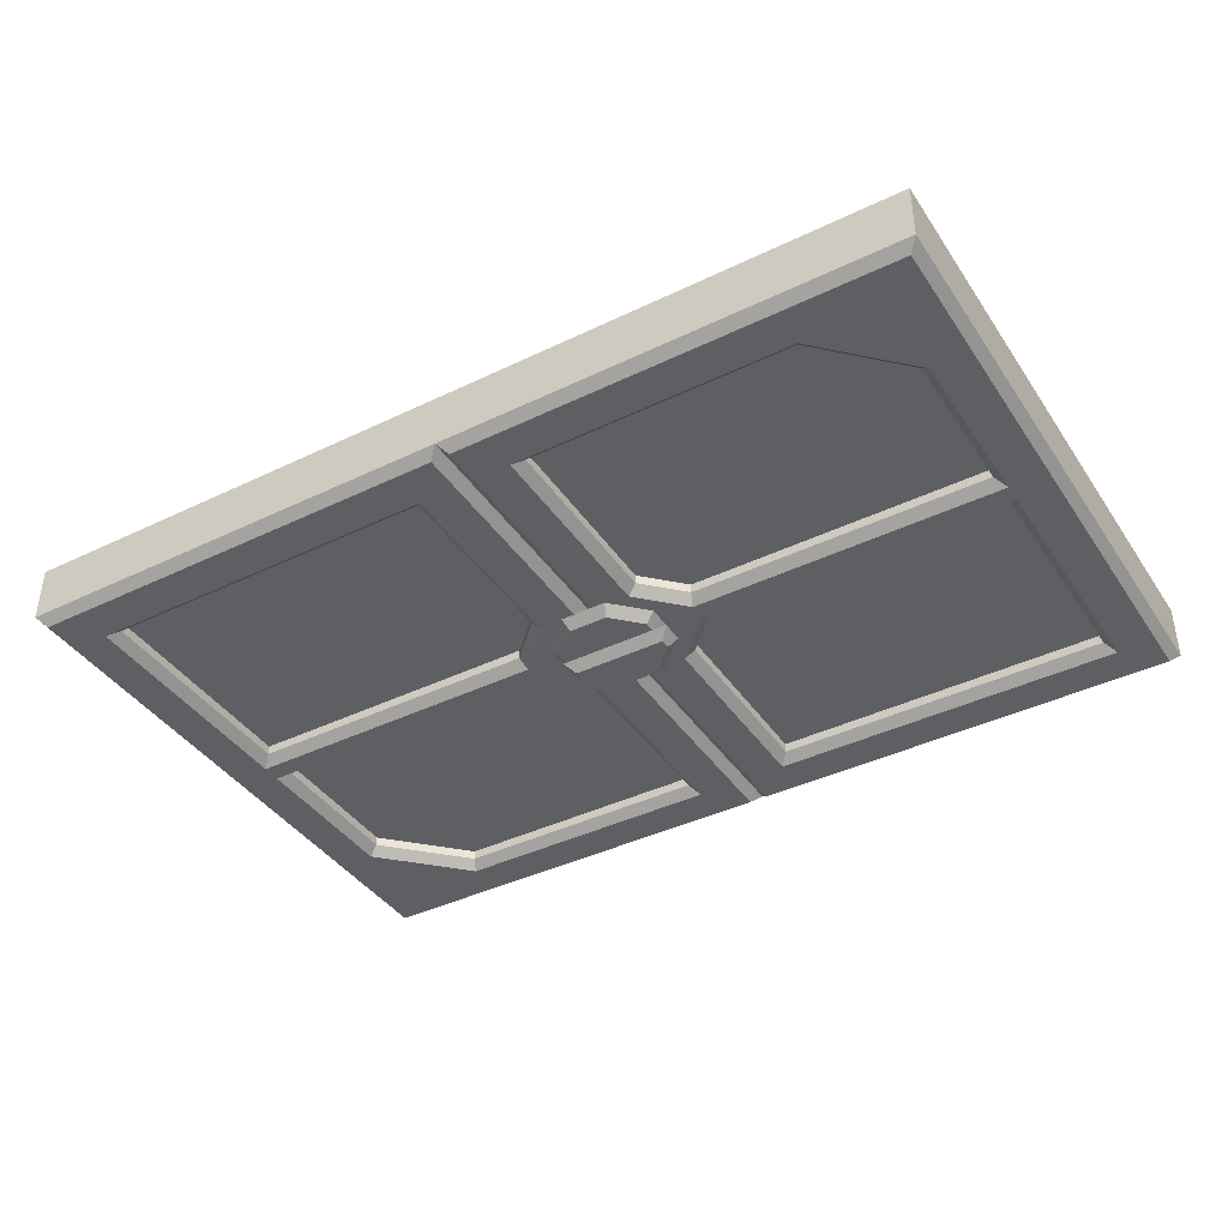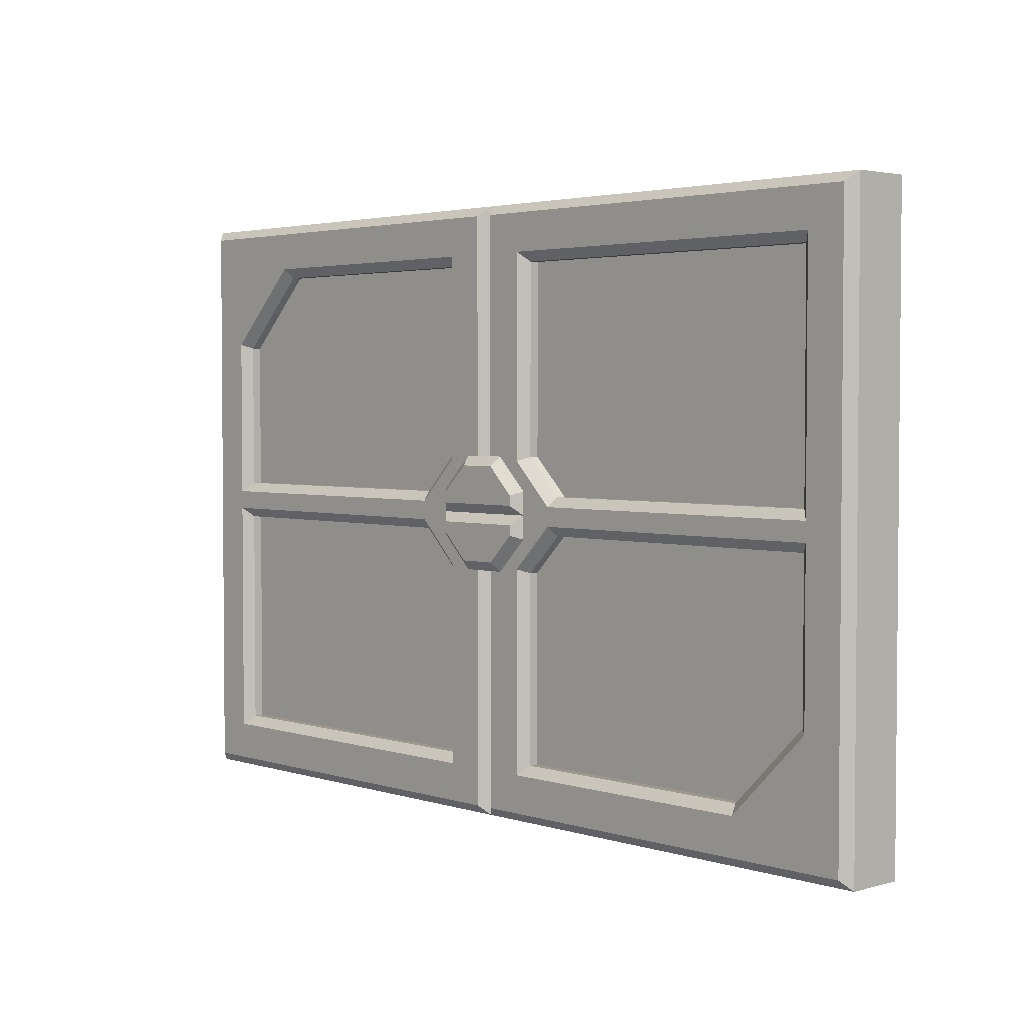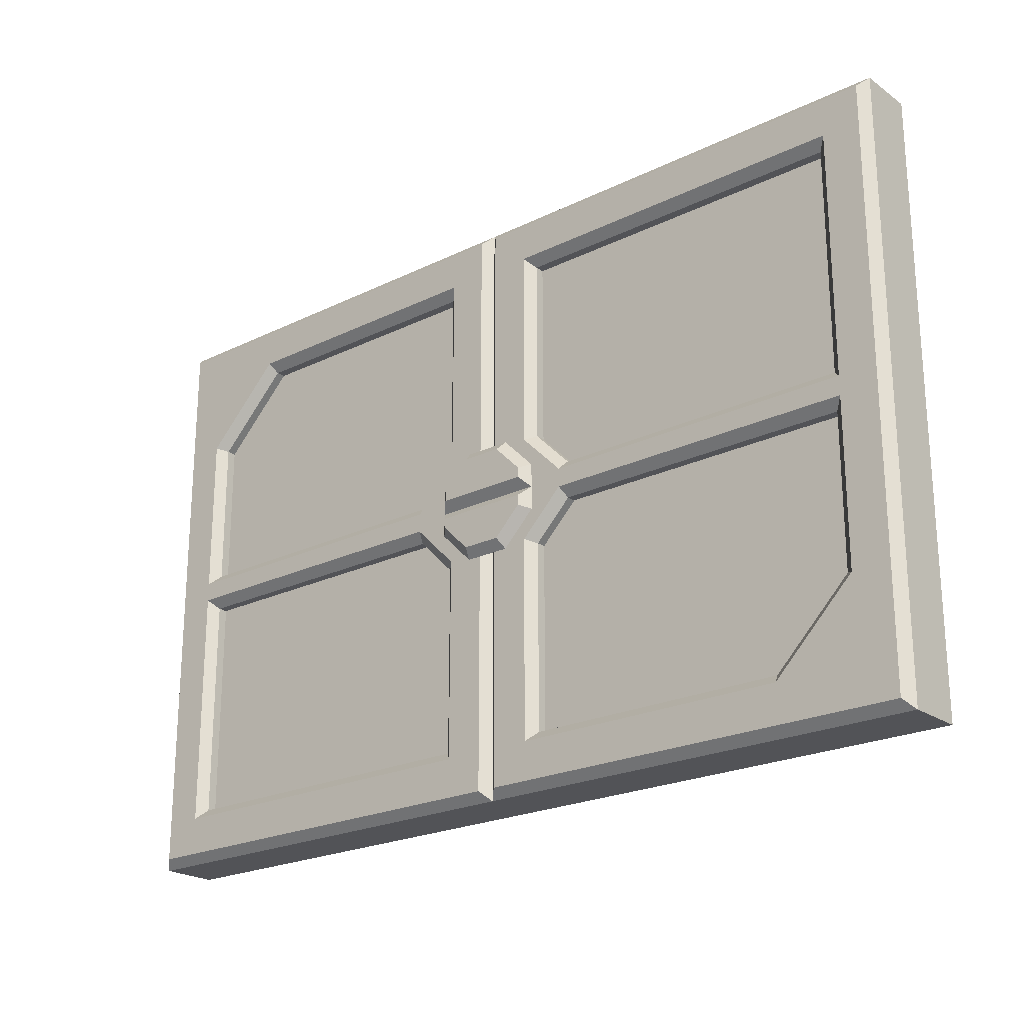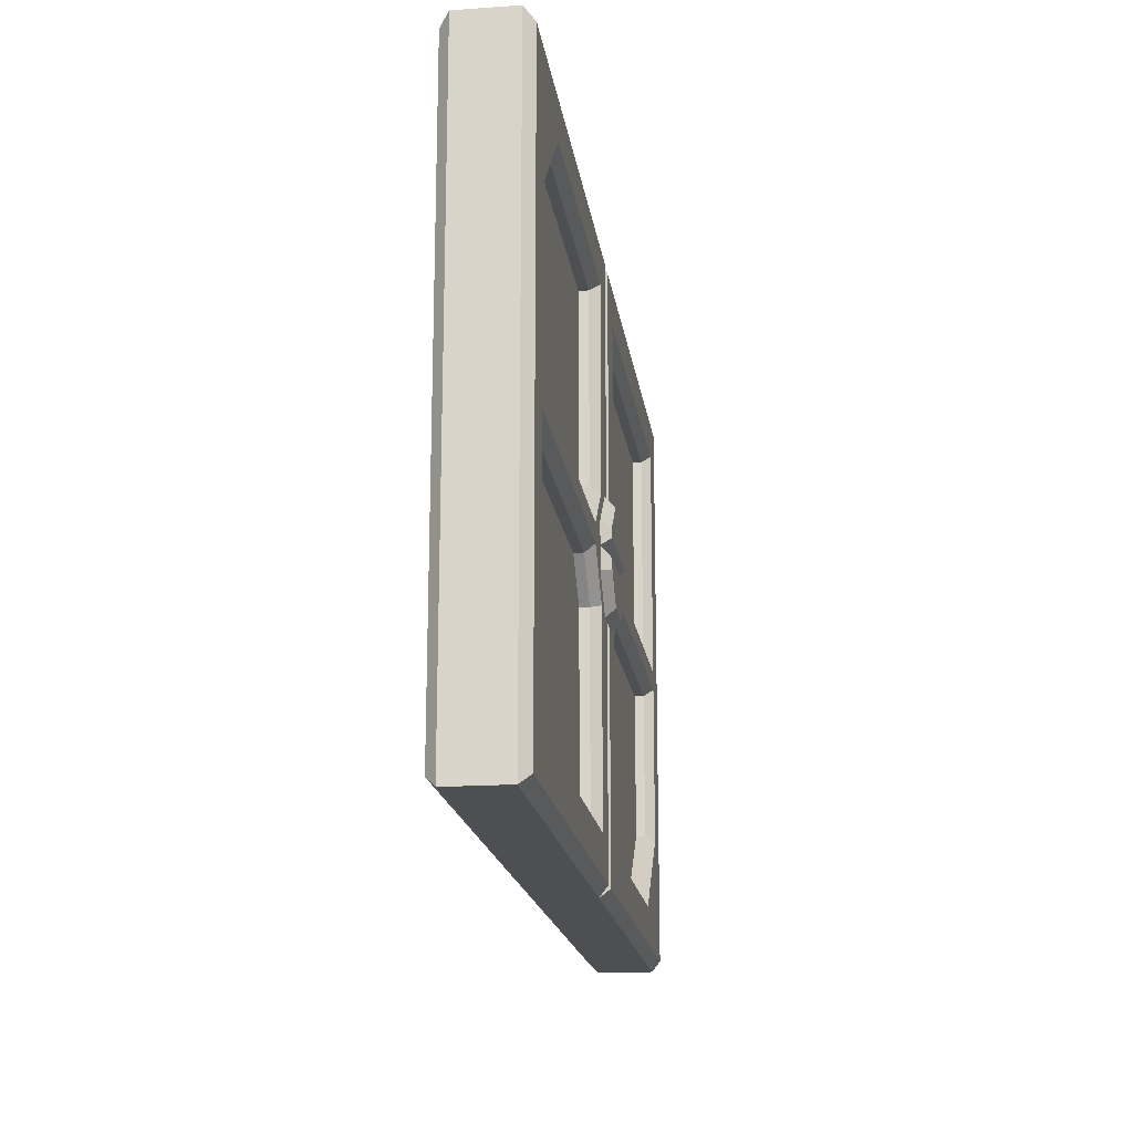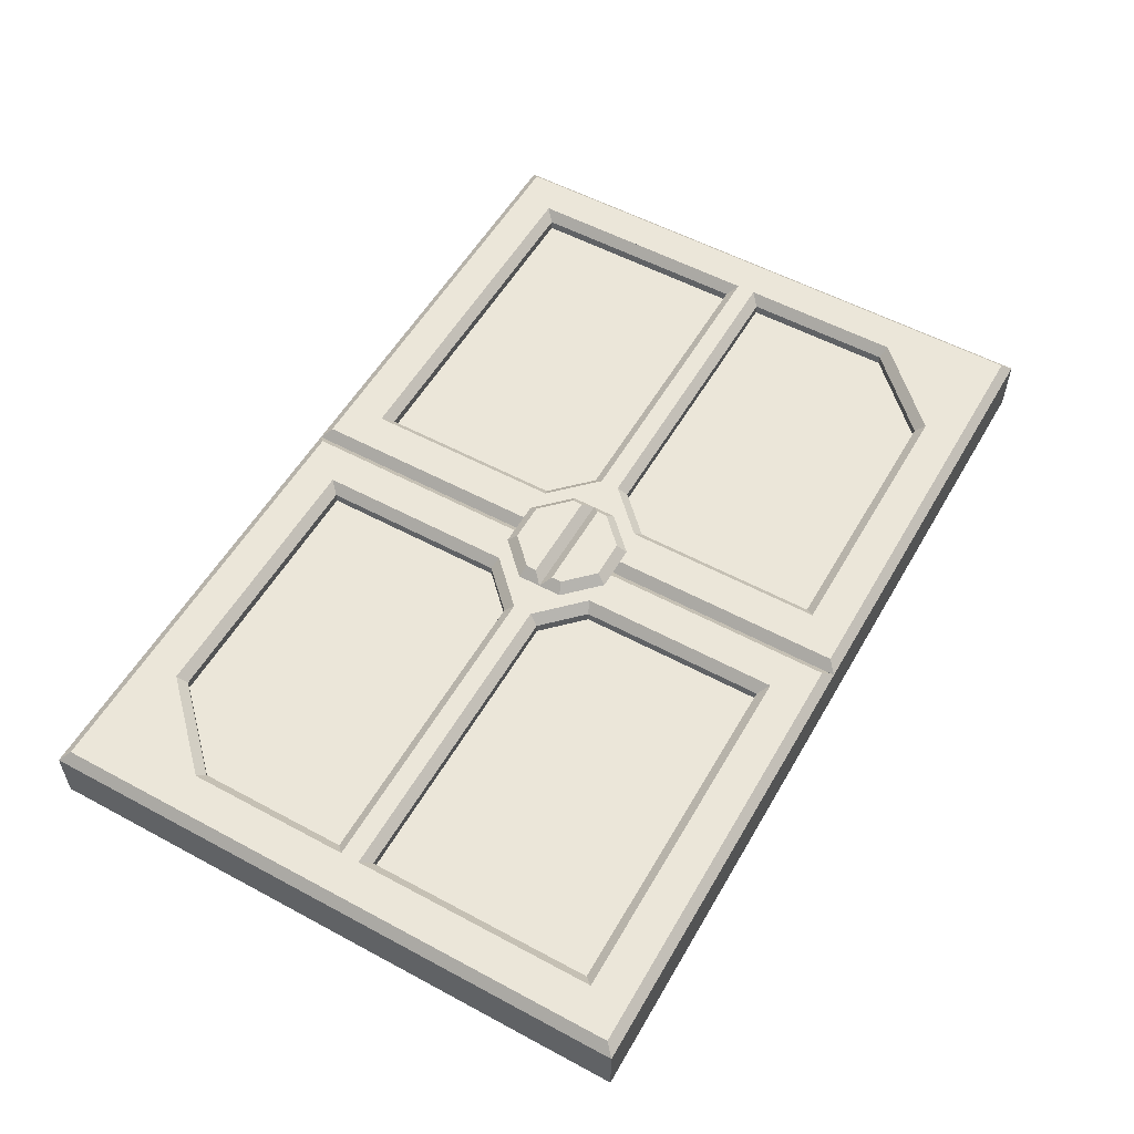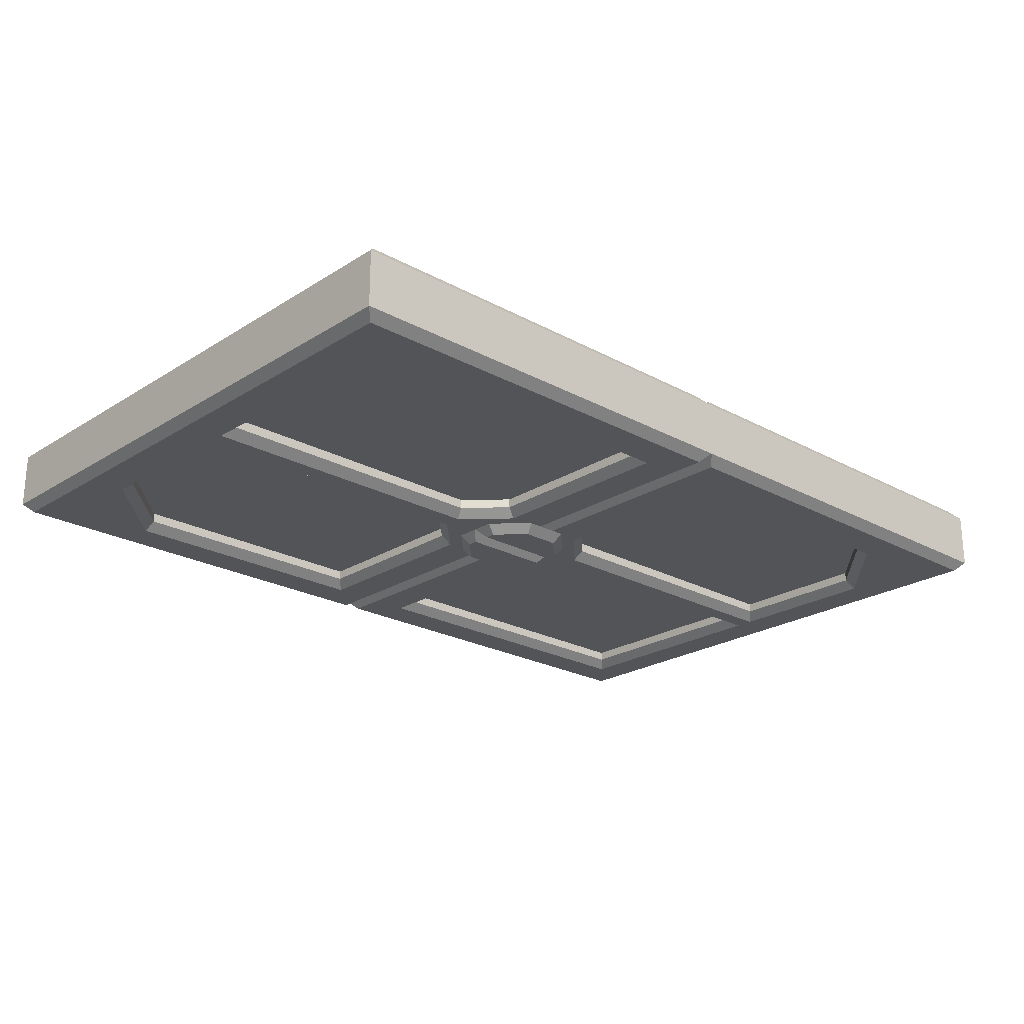
<metadata>
{"format":"obj","ext":"obj","renderer":"f3d","projection":"perspective","resolution":1024,"background":"white","views":[{"elev":-40.3,"azim":-149.3,"up":"+Z"},{"elev":3.0,"azim":47.0,"up":"+Y"},{"elev":-22.4,"azim":40.1,"up":"+Y"},{"elev":-17.9,"azim":-82.2,"up":"+Y"},{"elev":55.2,"azim":119.6,"up":"+Z"},{"elev":-23.0,"azim":-43.0,"up":"+Z"}]}
</metadata>
<code>
o GlassRight
v 1.812 1.812 0.5625
v 0.6875 1.812 0.5625
v 0.6875 1.062 0.5625
v 1.812 1.062 0.5625
v 1.812 1.812 0.4375
v 1.812 1.062 0.4375
v 0.6875 1.062 0.4375
v 0.6875 1.812 0.4375
v 1.812 0.9375 0.4375
v 1.812 0.1875 0.4375
v 0.6875 0.1875 0.4375
v 0.6875 0.9375 0.4375
v 1.812 0.9375 0.5625
v 0.6875 0.9375 0.5625
v 0.6875 0.1875 0.5625
v 1.812 0.1875 0.5625
f 1 2 3 4
f 5 6 7 8
f 9 10 11 12
f 13 14 15 16
o GlassLeft
v -0.8125 0.1875 0.5625
v 0.3125 0.1875 0.5625
v 0.3125 0.9375 0.5625
v -0.8125 0.9375 0.5625
v -0.8125 1.062 0.4375
v -0.8125 1.812 0.4375
v 0.3125 1.812 0.4375
v 0.3125 1.062 0.4375
v -0.8125 0.1875 0.4375
v -0.8125 0.9375 0.4375
v 0.3125 0.9375 0.4375
v 0.3125 0.1875 0.4375
v -0.8125 1.062 0.5625
v 0.3125 1.062 0.5625
v 0.3125 1.812 0.5625
v -0.8125 1.812 0.5625
f 17 18 19 20
f 21 22 23 24
f 25 26 27 28
f 29 30 31 32
o LatchTop
v 0.3125 1 0.375
v 0.3125 1.077 0.375
v 0.6875 1.077 0.375
v 0.6875 1 0.375
v 0.4225 1.188 0.375
v 0.5775 1.188 0.375
v 0.3438 1.065 0.3438
v 0.565 1.156 0.3438
v 0.435 1.156 0.3438
v 0.4225 1.188 0.375
v 0.5775 1.188 0.375
v 0.6875 1.077 0.375
v 0.6562 1.065 0.3438
v 0.3125 1.077 0.375
v 0.3125 1 0.375
v 0.6875 1 0.375
v 0.6562 1.031 0.3438
v 0.3438 1.031 0.3438
v 0.3125 1 0.625
v 0.3125 1.077 0.625
v 0.6875 1.077 0.625
v 0.6875 1 0.625
v 0.4225 1.188 0.625
v 0.5775 1.188 0.625
v 0.3438 1.065 0.6562
v 0.565 1.156 0.6562
v 0.435 1.156 0.6562
v 0.4225 1.188 0.625
v 0.5775 1.188 0.625
v 0.6875 1.077 0.625
v 0.6562 1.065 0.6562
v 0.3125 1.077 0.625
v 0.3125 1 0.625
v 0.6875 1 0.625
v 0.6562 1.031 0.6562
v 0.3438 1.031 0.6562
f 49 48 47 50
f 50 39 45 49
f 39 46 42 41
f 41 42 43 40
f 44 48 49 45
f 45 39 41 40
f 39 50 47 46
f 44 45 40 43
f 67 68 65 66
f 68 67 63 57
f 57 59 60 64
f 59 58 61 60
f 62 63 67 66
f 63 58 59 57
f 57 64 65 68
f 62 61 58 63
f 66 65 64 62
f 48 44 46 47
l 35 36
l 34 37
l 37 38
l 33 36
l 35 38
l 33 34
l 53 54
l 52 55
l 55 56
l 51 54
l 53 56
l 51 52
o DoorRight
v 0.5 -0 0.5938
v 0.5 2 0.5938
v 1.576 0.1562 0.625
v 1.969 1.969 0.625
v 0.7994 0.9688 0.625
v 0.6562 0.8256 0.625
v 0.6875 0.8125 0.5938
v 0.6875 0.1875 0.5938
v 1.844 0.4246 0.625
v 1.812 0.9375 0.5938
v 1.812 0.4375 0.5938
v 0.6562 1.174 0.625
v 0.8125 1.062 0.5938
v 1.844 1.031 0.625
v 1.812 1.062 0.5938
v 0.7994 1.031 0.625
v 1.812 1.812 0.5938
v 0.6875 1.812 0.5938
v 0.6562 1.844 0.625
v 1.844 1.844 0.375
v 1.844 0.9688 0.375
v 0.6562 0.8256 0.375
v 0.5312 1.969 0.375
v 0.6562 1.174 0.375
v 0.5312 0.03125 0.375
v 1.969 0.03125 0.375
v 1.576 0.1562 0.375
v 0.8125 0.9375 0.4062
v 0.6562 0.1562 0.375
v 1.812 0.4375 0.4062
v 1.844 0.4246 0.375
v 0.7994 0.9688 0.375
v 0.7994 1.031 0.375
v 1.844 1.031 0.375
v 1.812 1.812 0.4062
v 0.6562 1.844 0.375
v 0.6875 1.812 0.4062
v 0.6875 1.188 0.4062
v 0.5 2 0.4062
v 2 2 0.5938
v 2 -0 0.5938
v 0.5 -0 0.4062
v 2 2 0.4062
v 2 -0 0.4062
v 0.6875 0.1875 0.4062
v 1.562 0.1875 0.4062
v 1.562 0.1875 0.5938
v 1.812 0.9375 0.4062
v 0.8125 0.9375 0.5938
v 0.6875 0.8125 0.4062
v 1.812 1.062 0.4062
v 0.6875 1.188 0.5938
v 0.8125 1.062 0.4062
v 0.5312 1.969 0.625
v 0.5312 0.03125 0.625
v 0.6562 0.1562 0.625
v 1.969 0.03125 0.625
v 1.844 0.9688 0.625
v 1.844 1.844 0.625
v 1.969 1.969 0.375
f 99 89 94 95
f 110 69 70 107
f 80 74 73 84
f 93 97 95 94
f 95 97 113 114
f 118 90 100 96
f 92 104 105 106
f 102 101 121 119
f 73 74 75 117
f 88 102 119 103
f 89 99 98 116
f 77 79 115 71
f 81 84 82 83
f 101 100 90 92
f 100 101 102 89
f 116 96 100 89
f 94 112 110 93
f 86 87 80 120
f 118 113 97 90
f 99 95 114 98
f 121 101 92 106
f 88 103 105 104
f 80 84 81 120
f 91 93 110 107
f 107 70 108 111
f 112 109 69 110
f 111 108 109 112
f 113 118 75 76
f 114 113 76 115
f 98 114 115 79
f 116 98 79 78
f 96 116 78 117
f 118 96 117 75
f 119 121 81 83
f 103 119 83 85
f 105 103 85 86
f 106 105 86 120
f 121 106 120 81
f 76 124 71 115
f 69 123 122 70
f 122 123 124 87
f 108 70 122 72
f 76 75 74 124
f 93 91 104 97
f 84 73 126 82
f 78 79 77 126
f 71 124 123 125
f 77 71 125 126
f 89 88 128 94
f 128 91 107 111
f 128 111 112 94
f 91 128 88 104
f 85 83 82 127
f 85 127 87 86
f 126 73 117 78
f 108 72 125 109
f 109 125 123 69
f 72 122 87 127
f 126 125 72 127
o LatchBottom
v 0.5775 0.8125 0.375
v 0.3438 0.935 0.3438
v 0.6562 0.935 0.3438
v 0.565 0.8438 0.3438
v 0.435 0.8438 0.3438
v 0.3125 0.9225 0.375
v 0.4225 0.8125 0.375
v 0.3125 1 0.375
v 0.3438 0.9688 0.3438
v 0.6875 0.9225 0.375
v 0.6875 1 0.375
v 0.6562 0.9688 0.3438
v 0.3438 0.9688 0.6562
v 0.5775 0.8125 0.625
v 0.565 0.8438 0.6562
v 0.4225 0.8125 0.625
v 0.435 0.8438 0.6562
v 0.3438 0.935 0.6562
v 0.3125 0.9225 0.625
v 0.6562 0.935 0.6562
v 0.6875 0.9225 0.625
v 0.6875 1 0.625
v 0.3125 1 0.625
v 0.6562 0.9688 0.6562
f 140 131 130 137
f 135 133 132 129
f 130 131 132 133
f 134 136 137 130
f 137 136 139 140
f 133 135 134 130
f 131 140 139 138
f 131 138 129 132
f 152 141 146 148
f 144 142 143 145
f 146 145 143 148
f 147 146 141 151
f 141 152 150 151
f 145 146 147 144
f 148 149 150 152
f 148 143 142 149
f 150 149 147 151
f 139 136 134 138
o DoorLeft
v -1 -0 0.4062
v -1 2 0.5938
v -1 -0 0.5938
v 0.3438 0.8256 0.625
v 0.3125 0.1875 0.5938
v -0.8438 0.9688 0.625
v 0.2006 0.9688 0.625
v -0.8125 1.062 0.5938
v -0.5754 1.844 0.625
v -0.8438 1.576 0.625
v -0.5625 1.812 0.5938
v -0.8125 1.562 0.5938
v -0.9688 1.969 0.625
v 0.5 2 0.5938
v 0.4688 0.03125 0.625
v 0.5 -0 0.5938
v 0.4688 1.969 0.625
v 0.2006 1.031 0.625
v -0.8438 1.031 0.625
v 0.3438 1.174 0.625
v 0.1875 0.9375 0.4062
v 0.1875 0.9375 0.5938
v 0.3125 0.8125 0.5938
v 0.3125 0.1875 0.4062
v -0.8125 0.1875 0.5938
v -0.8125 0.1875 0.4062
v -0.8125 0.9375 0.4062
v -0.8125 0.9375 0.5938
v 0.3125 1.188 0.4062
v 0.1875 1.062 0.5938
v -0.5625 1.812 0.4062
v 0.3125 1.812 0.5938
v 0.3125 1.188 0.5938
v -0.8438 0.9688 0.375
v 0.3125 0.8125 0.4062
v 0.3438 0.8256 0.375
v 0.2006 0.9688 0.375
v -0.8125 1.062 0.4062
v 0.3125 1.812 0.4062
v 0.3438 1.844 0.375
v 0.1875 1.062 0.4062
v -0.8125 1.562 0.4062
v -1 2 0.4062
v 0.4688 1.969 0.375
v 0.5 -0 0.4062
v 0.5 2 0.4062
v -0.9688 0.03125 0.375
v 0.2006 1.031 0.375
v -0.8438 1.031 0.375
v -0.5754 1.844 0.375
v -0.8438 1.576 0.375
v 0.3438 1.174 0.375
v 0.3438 0.1562 0.625
v 0.3438 1.844 0.625
v 0.4688 0.03125 0.375
v 0.3438 0.1562 0.375
v -0.8438 0.1562 0.625
v -0.9688 0.03125 0.625
v -0.8438 0.1562 0.375
v -0.9688 1.969 0.375
f 166 169 167 168
f 153 155 154 195
f 195 154 166 198
f 198 166 168 197
f 197 168 155 153
f 171 170 182 160
f 174 159 158 180
f 173 189 188 187
f 181 204 200 193
f 162 161 165 171
f 186 189 173 179
f 201 203 194 190
f 159 170 171 158
f 154 165 169 166
f 190 193 200 201
f 202 192 191 183
f 173 187 175 174
f 187 176 157 175
f 176 178 177 157
f 178 179 180 177
f 179 173 174 180
f 181 193 182 185
f 193 190 160 182
f 190 194 164 160
f 194 183 163 164
f 183 191 184 163
f 191 181 185 184
f 162 164 163 161
f 156 159 174 175
f 203 202 183 194
f 189 200 204 188
f 156 172 170 159
f 160 164 162 171
f 200 189 186 201
f 207 196 198 197
f 181 191 192 204
f 170 172 185 182
f 184 206 161 163
f 161 206 169 165
f 157 205 156 175
f 184 185 172 206
f 167 169 206 205
f 199 207 197 153
f 188 208 176 187
f 196 207 208 192
f 155 210 165 154
f 196 192 202 212
f 155 168 167 210
f 211 186 179 178
f 199 153 195 212
f 177 180 158 209
f 212 195 198 196
f 210 167 205 209
f 177 209 205 157
f 211 178 176 208
f 207 199 211 208
f 210 209 171 165
f 203 201 212 202
f 201 211 199 212

</code>
